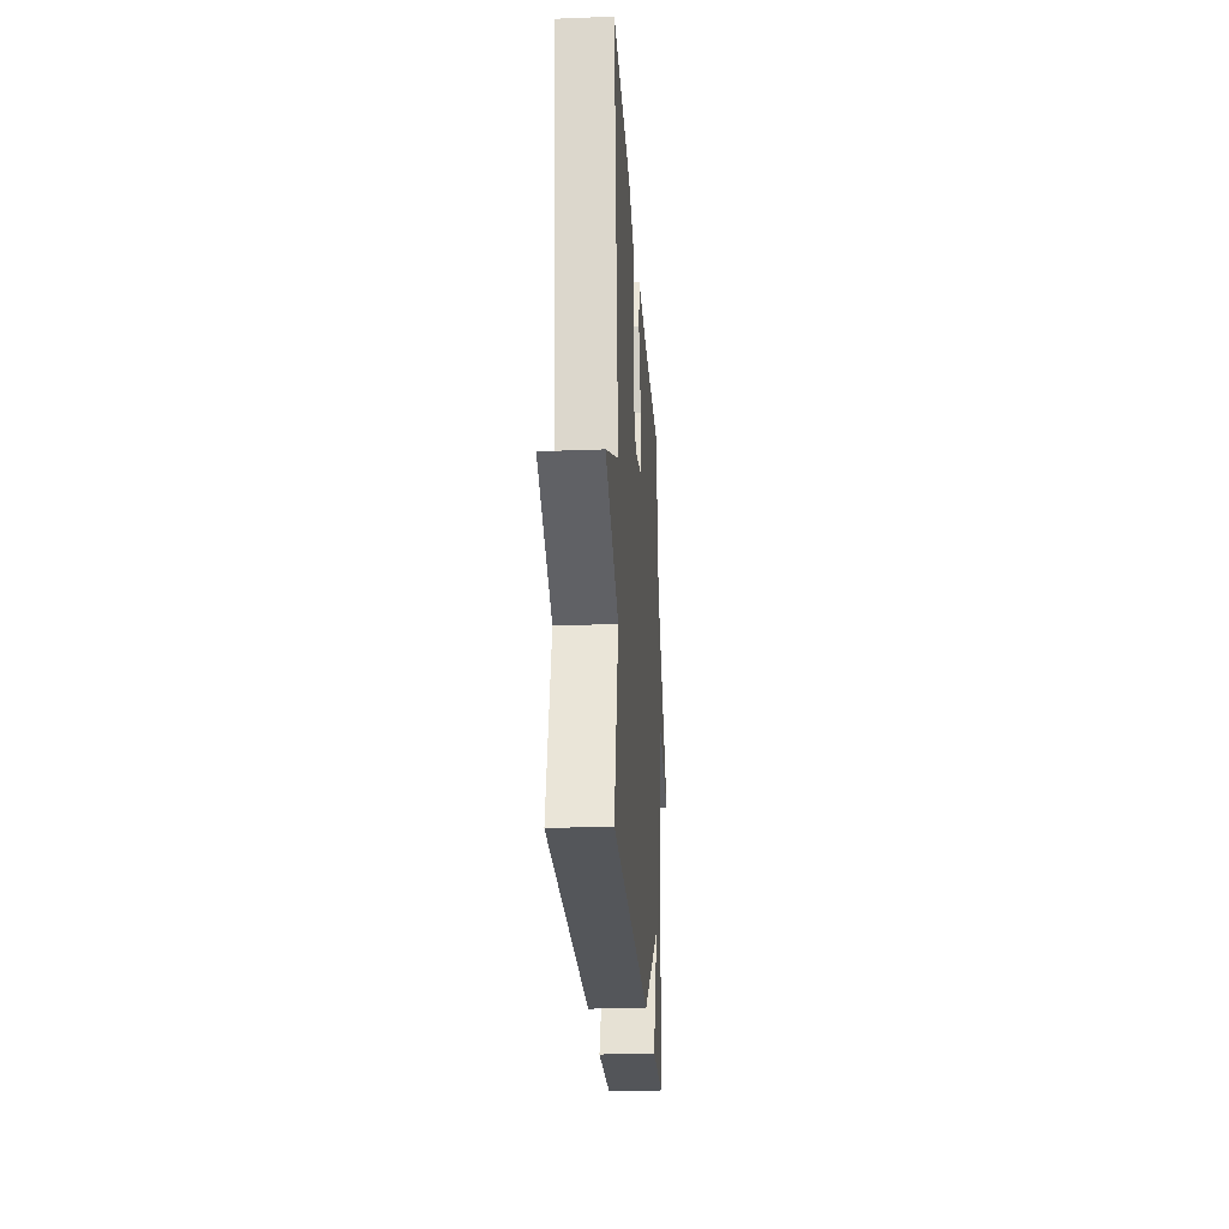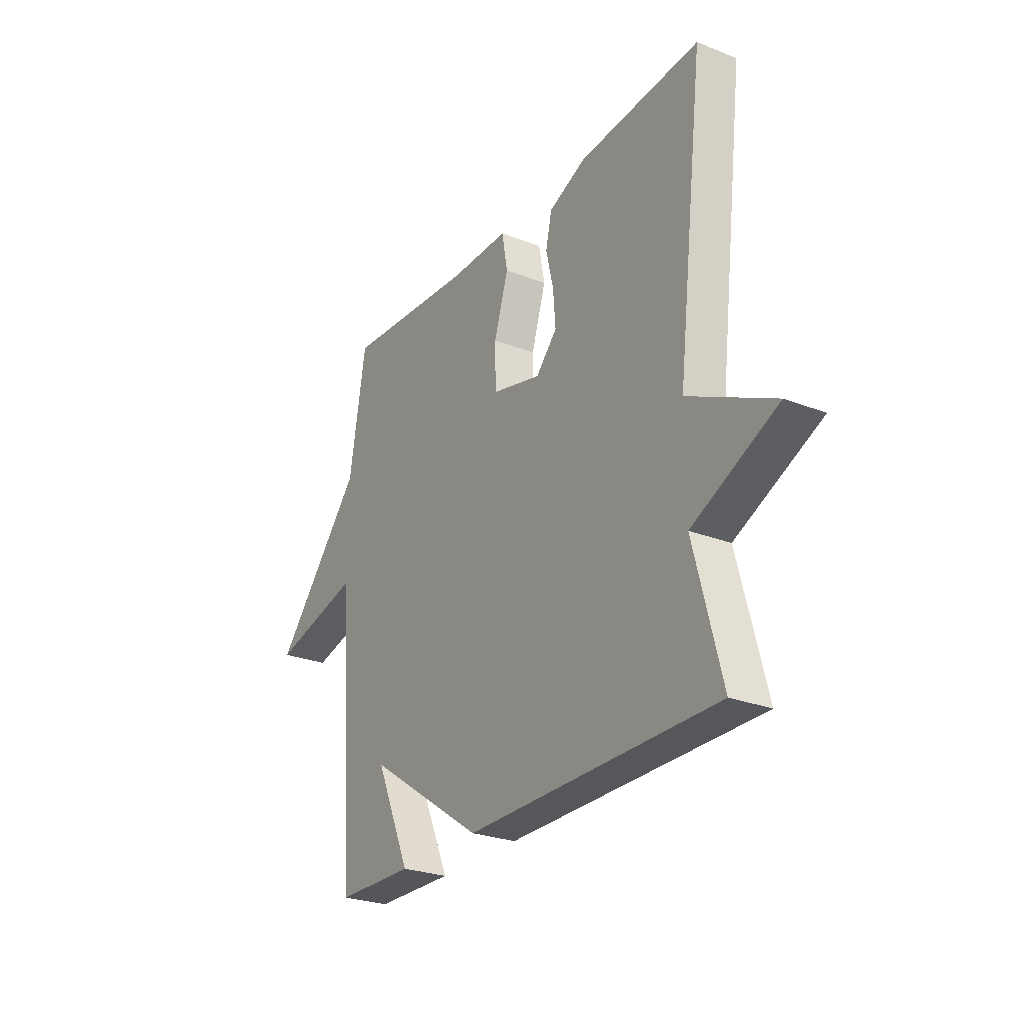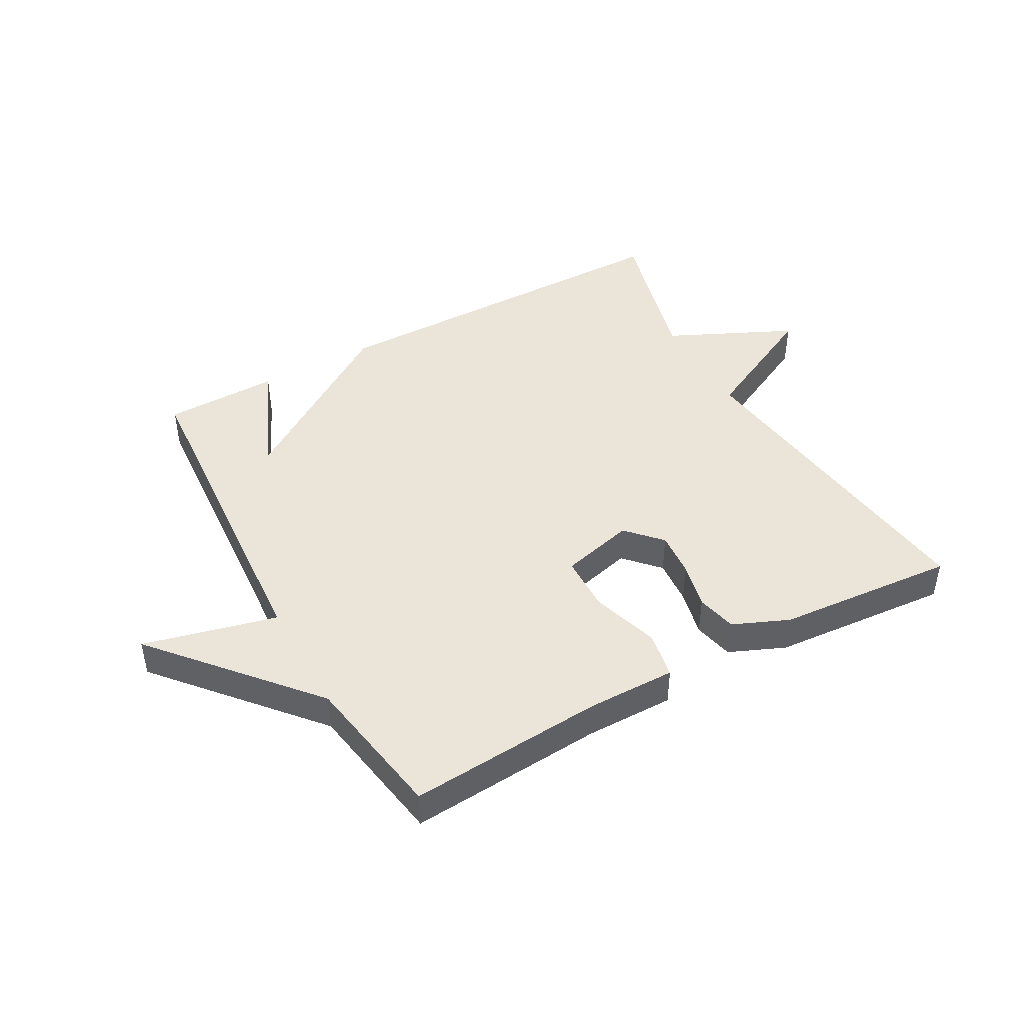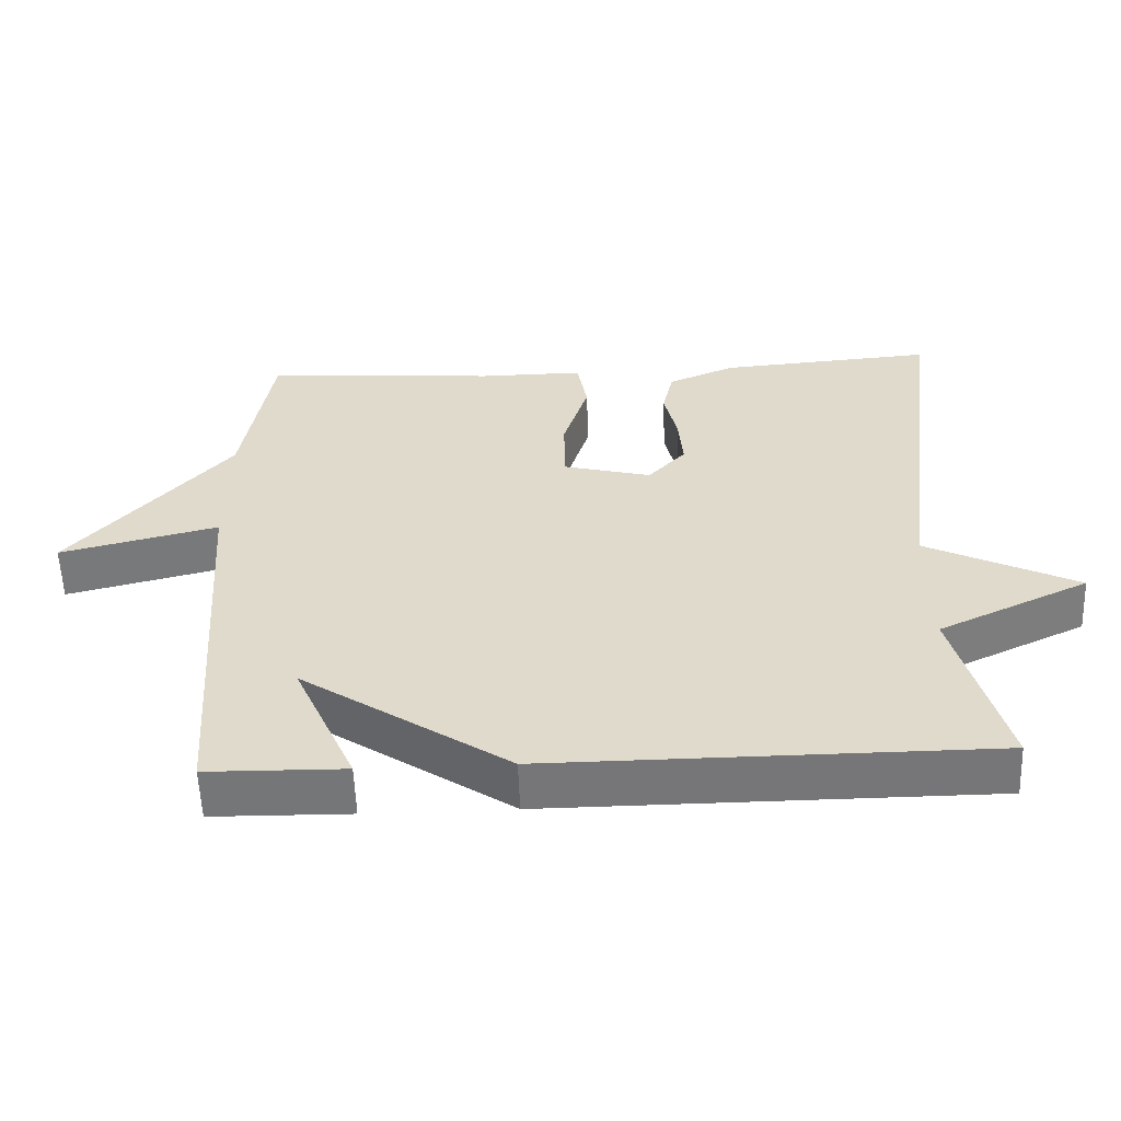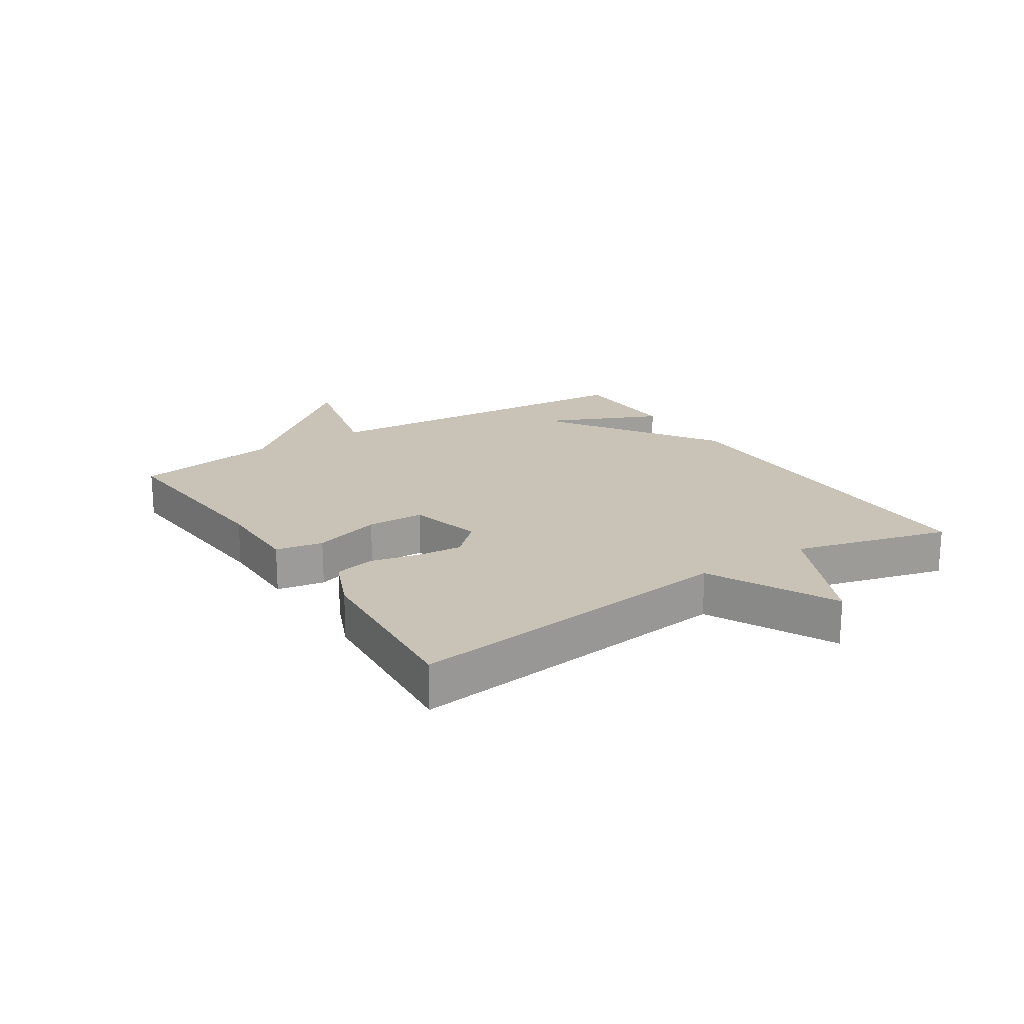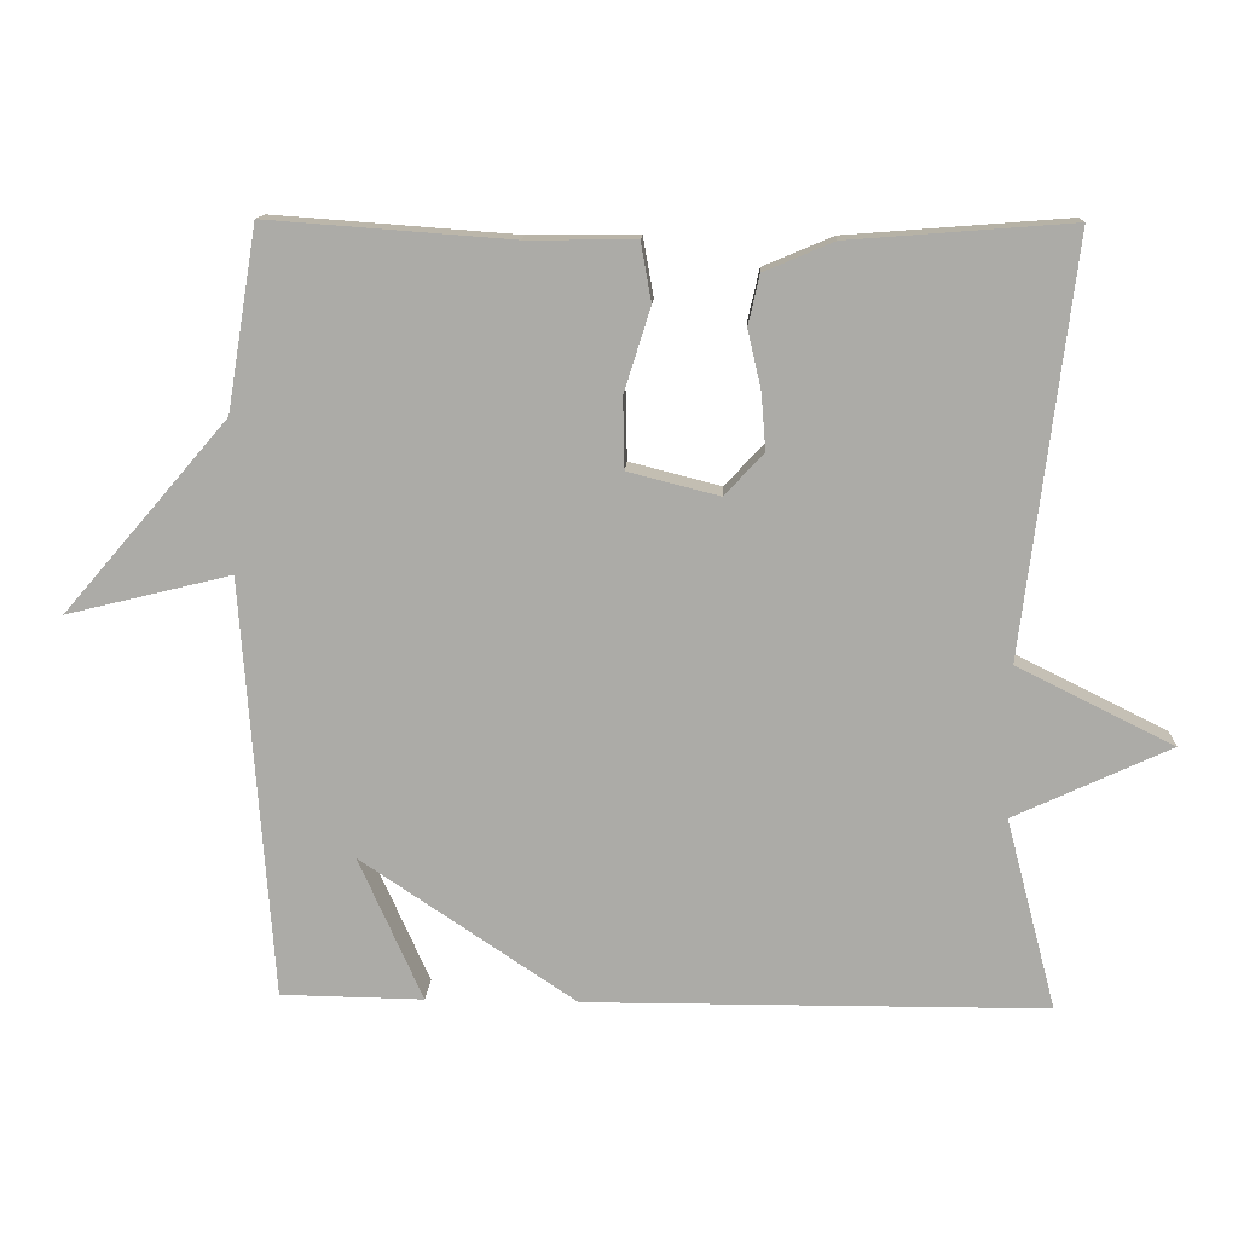
<metadata>
{"format":"obj","ext":"obj","renderer":"f3d","projection":"perspective","resolution":1024,"background":"white","views":[{"elev":-25.3,"azim":93.6,"up":"+Z"},{"elev":-26.4,"azim":58.4,"up":"+Z"},{"elev":44.7,"azim":-29.0,"up":"+Y"},{"elev":-56.9,"azim":2.1,"up":"+Z"},{"elev":19.5,"azim":57.1,"up":"+Y"},{"elev":13.3,"azim":2.8,"up":"+Z"}]}
</metadata>
<code>
v -0.5 0.07 0.5
v -0.177 0.07 0.476
v -0.032 0.07 0.477
v -0.018 0.07 0.399
v -0.053 0.07 0.288
v -0.051 0.07 0.194
v 0.07 0.07 0.163
v 0.122 0.07 0.219
v 0.116 0.07 0.294
v 0.098 0.07 0.372
v 0.113 0.07 0.438
v 0.205 0.07 0.477
v 0.5 0.07 0.5
v 0.433 0.07 -0.046
v 0.64 0.07 -0.149
v 0.433 0.07 -0.246
v 0.5 0.07 -0.5
v -0.11 0.07 -0.503
v -0.395 0.07 -0.312
v -0.31 0.07 -0.503
v -0.5 0.07 -0.5
v -0.54 0.07 0.058
v -0.759 0.07 0.004
v -0.54 0.07 0.258
v -0.5 0 0.5
v -0.177 0 0.476
v -0.032 0 0.477
v -0.018 0 0.399
v -0.053 0 0.288
v -0.051 0 0.194
v 0.07 0 0.163
v 0.122 0 0.219
v 0.116 0 0.294
v 0.098 0 0.372
v 0.113 0 0.438
v 0.205 0 0.477
v 0.5 0 0.5
v 0.433 0 -0.046
v 0.64 0 -0.149
v 0.433 0 -0.246
v 0.5 0 -0.5
v -0.11 0 -0.503
v -0.395 0 -0.312
v -0.31 0 -0.503
v -0.5 0 -0.5
v -0.54 0 0.058
v -0.759 0 0.004
v -0.54 0 0.258
f 22 23 24
f 22 24 1 2
f 19 20 21
f 2 3 4
f 22 2 4
f 21 22 4
f 19 21 4
f 16 17 18 19
f 14 15 16 19
f 12 13 14
f 11 12 14
f 10 11 14
f 9 10 14
f 8 9 14
f 7 8 14
f 6 7 14 19
f 5 6 19
f 4 5 19
f 48 47 46
f 26 25 48 46
f 45 44 43
f 28 27 26
f 28 26 46
f 28 46 45
f 28 45 43
f 43 42 41 40
f 43 40 39 38
f 38 37 36
f 38 36 35
f 38 35 34
f 38 34 33
f 38 33 32
f 38 32 31
f 43 38 31 30
f 43 30 29
f 43 29 28
f 1 25 26 2
f 2 26 27 3
f 3 27 28 4
f 4 28 29 5
f 5 29 30 6
f 6 30 31 7
f 7 31 32 8
f 8 32 33 9
f 9 33 34 10
f 10 34 35 11
f 11 35 36 12
f 12 36 37 13
f 13 37 38 14
f 14 38 39 15
f 15 39 40 16
f 16 40 41 17
f 17 41 42 18
f 18 42 43 19
f 19 43 44 20
f 20 44 45 21
f 21 45 46 22
f 22 46 47 23
f 23 47 48 24
f 24 48 25 1

</code>
